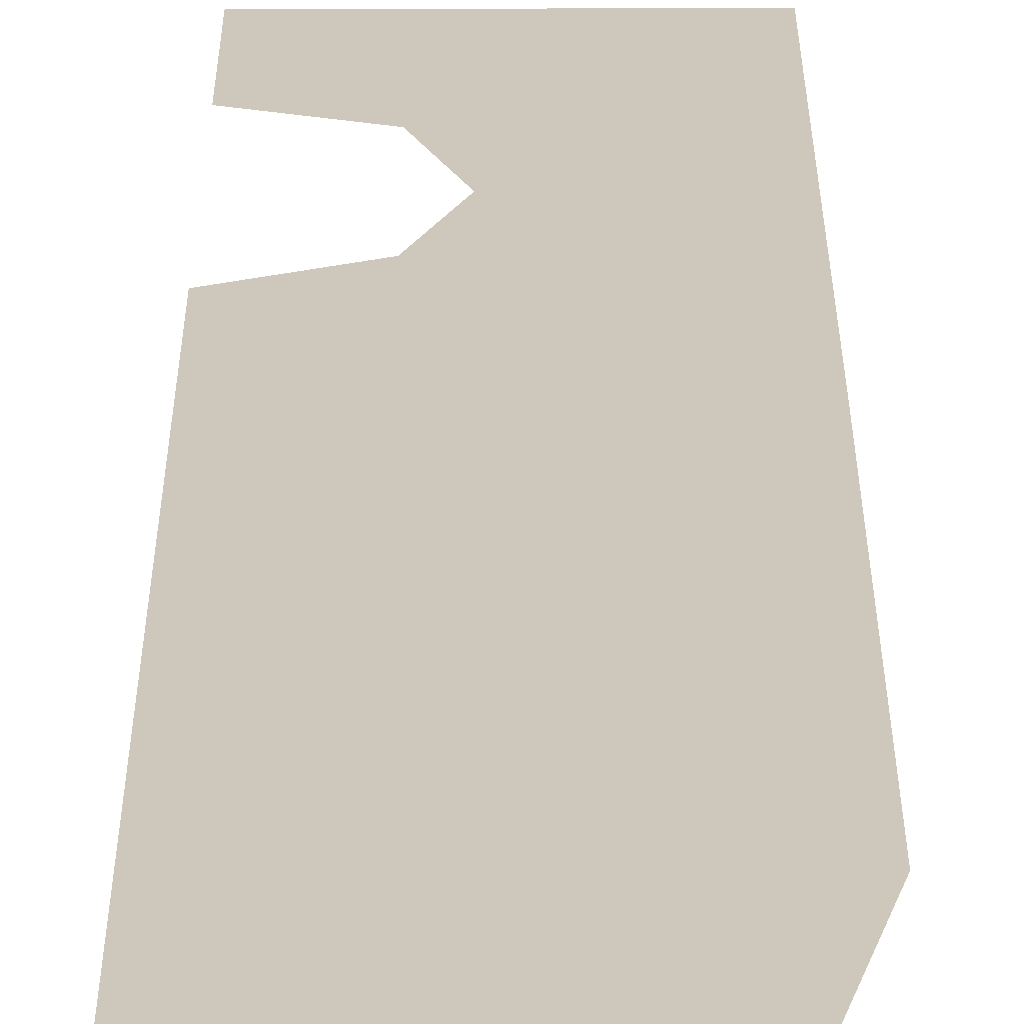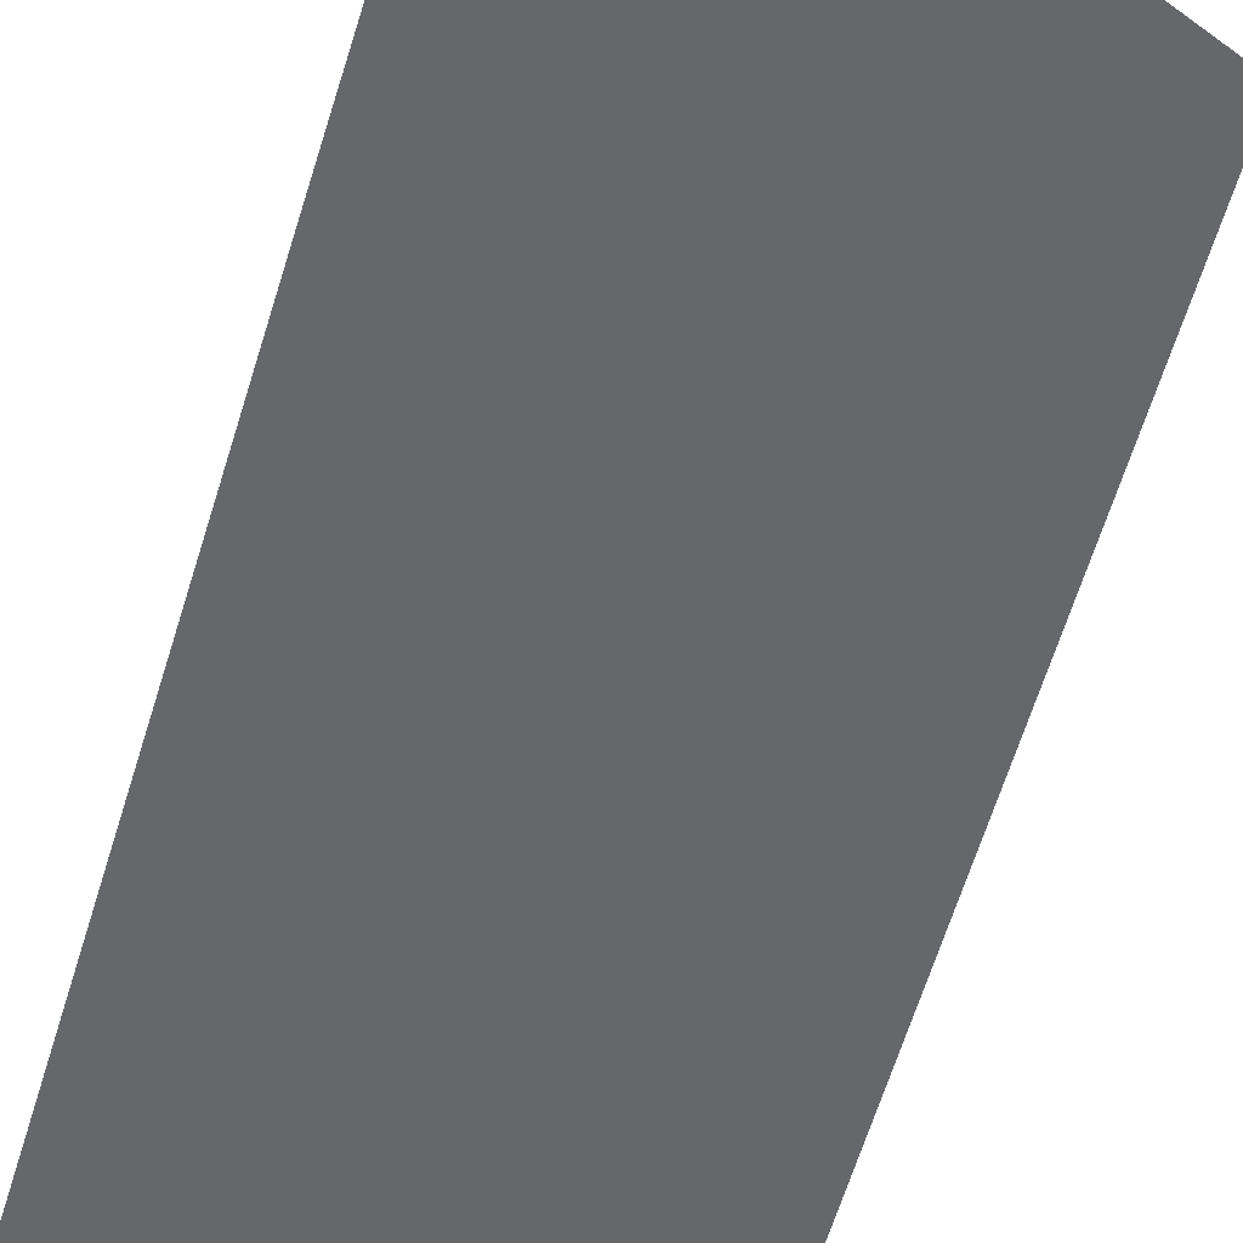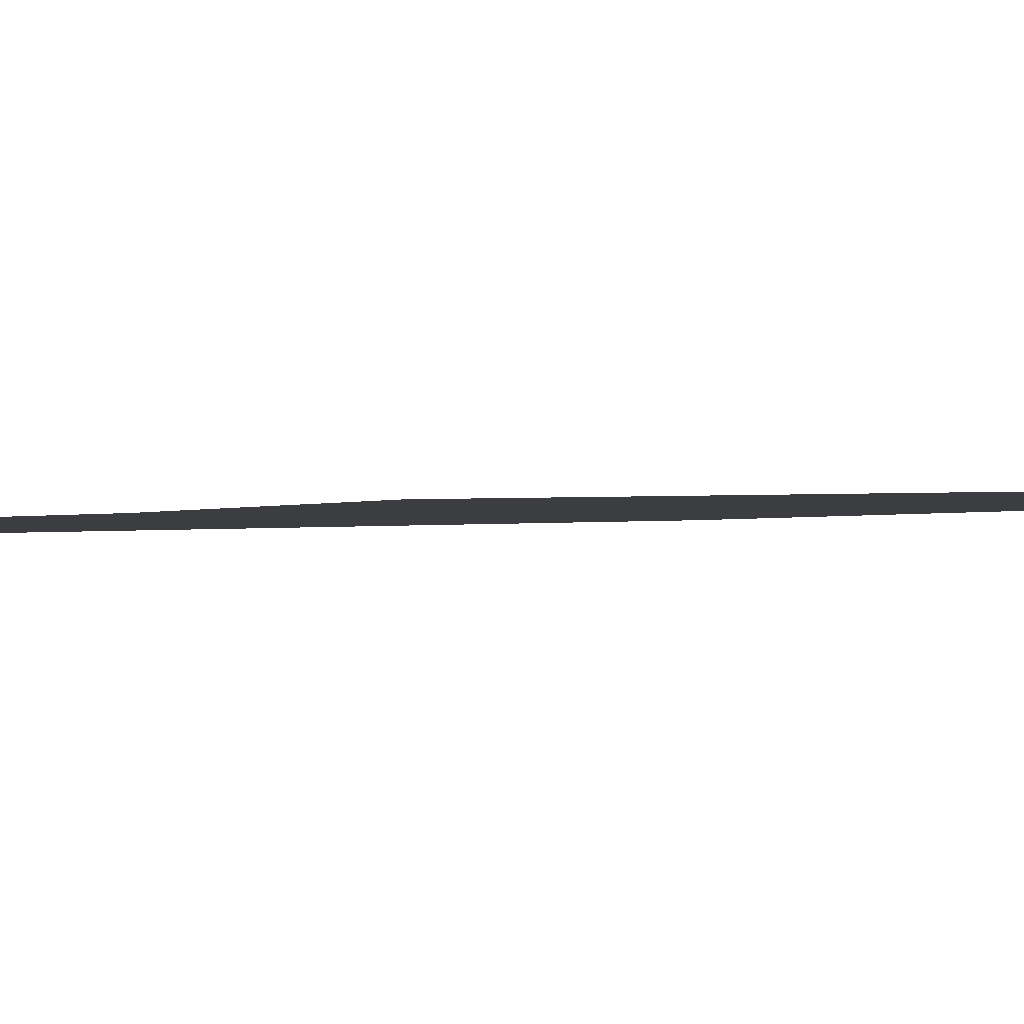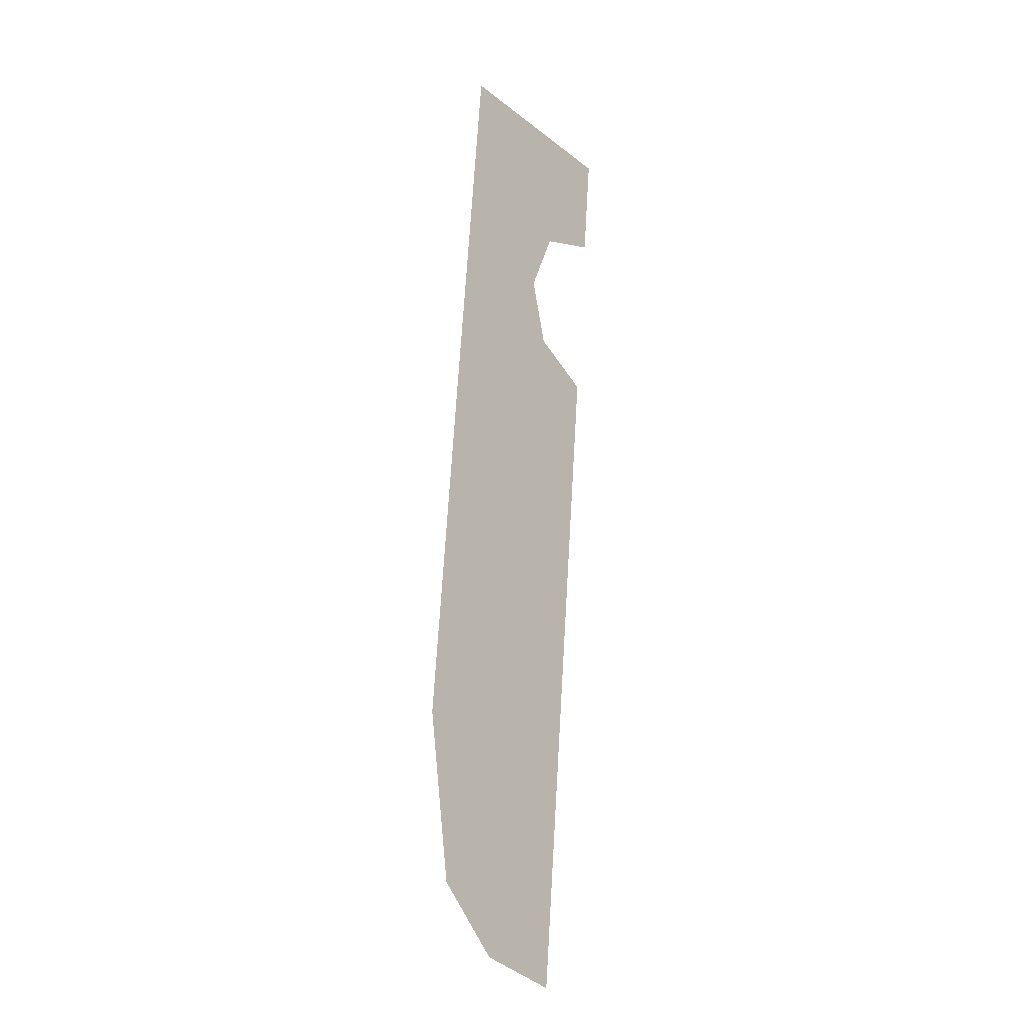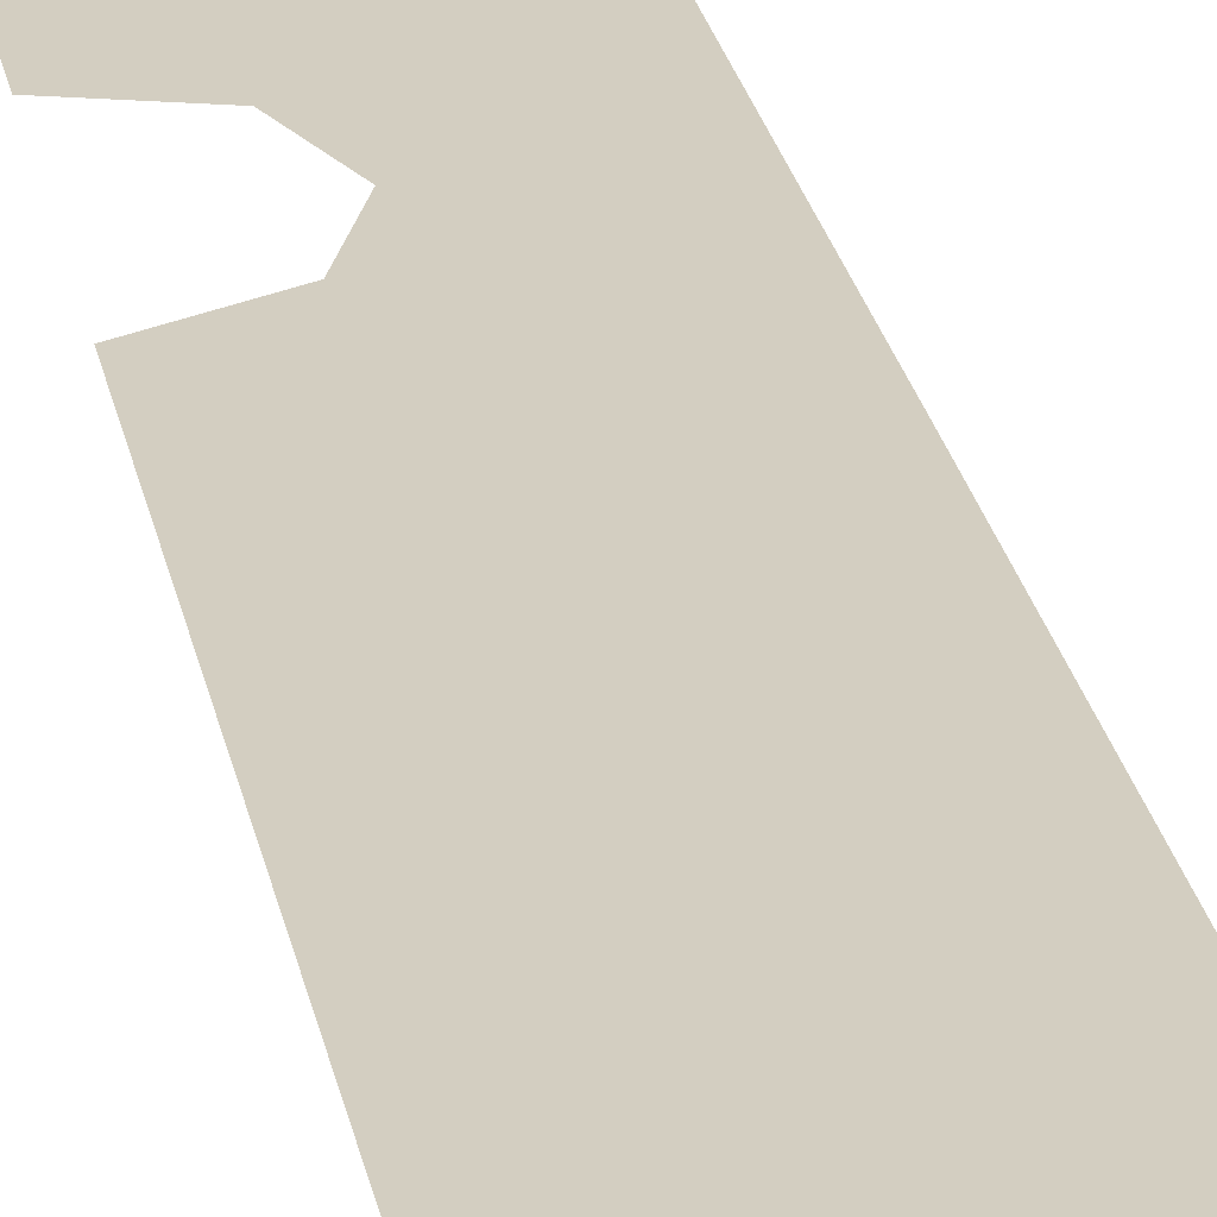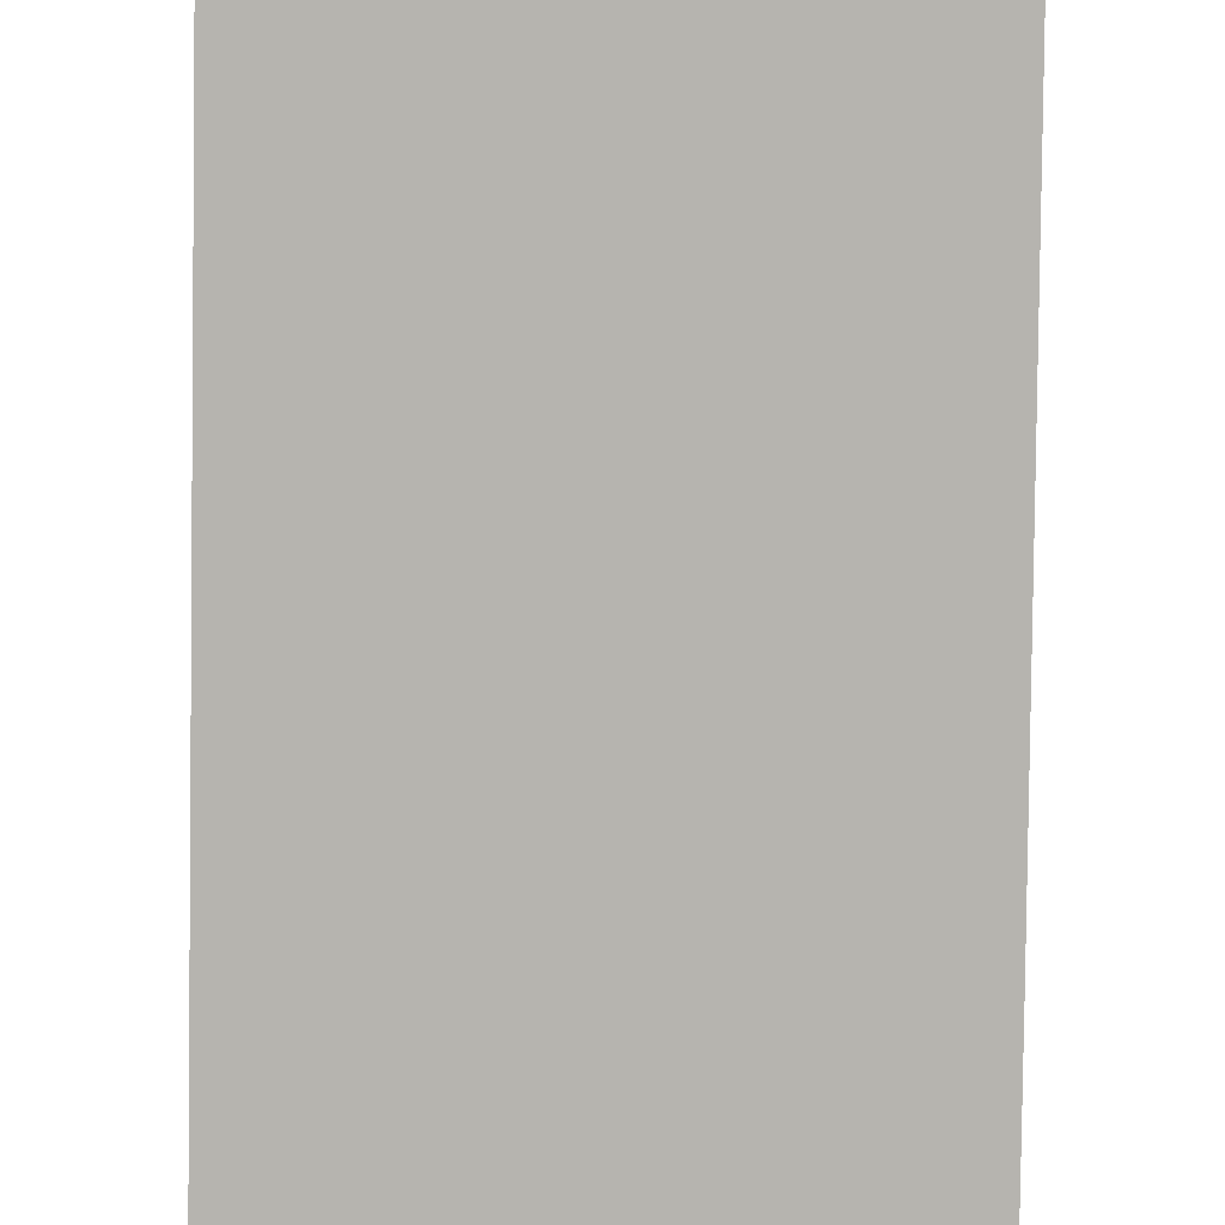
<metadata>
{"format":"obj","ext":"obj","renderer":"f3d","projection":"perspective","resolution":1024,"background":"white","views":[{"elev":26.3,"azim":-0.1,"up":"+Z"},{"elev":-56.4,"azim":164.8,"up":"+Z"},{"elev":-4.8,"azim":-144.3,"up":"+Z"},{"elev":-24.4,"azim":128.7,"up":"+Y"},{"elev":29.5,"azim":-10.7,"up":"+Z"},{"elev":-76.0,"azim":-0.8,"up":"+Z"}]}
</metadata>
<code>
v 0.1502 1.178 -1.097
v 0.04845 1.08 -1.09
v 0 1.098 -1.091
v 0 1.178 -1.098
v 0.0663 1.032 -1.086
v 0.04845 1.08 -1.09
v 0.1502 1.178 -1.097
v 0.1502 0.8934 -1.075
v 0.0485 0.9852 -1.083
v 0.0663 1.032 -1.086
v 0.1502 0.8934 -1.075
v 0 0.9629 -1.081
v 0.0485 0.9852 -1.083
v 0.1502 0.8934 -1.075
v 0 0.6427 -1.056
v 0 0.6427 -1.056
v 0.1497 0.6428 -1.056
v 0.1206 0.5256 -1.047
v 0.0684 0.481 -1.044
v 0 0.6427 -1.056
v 0.0684 0.481 -1.044
v 0 0.4682 -1.043
v 0 0.6427 -1.056
v 0.1502 0.8934 -1.075
v 0.1497 0.6428 -1.056
g mesh7183982
f 1 2 3
f 3 4 1
f 5 6 7
f 7 8 5
f 9 10 11
f 12 13 14
f 14 15 12
f 16 17 18
f 18 19 16
f 20 21 22
f 23 24 25

</code>
